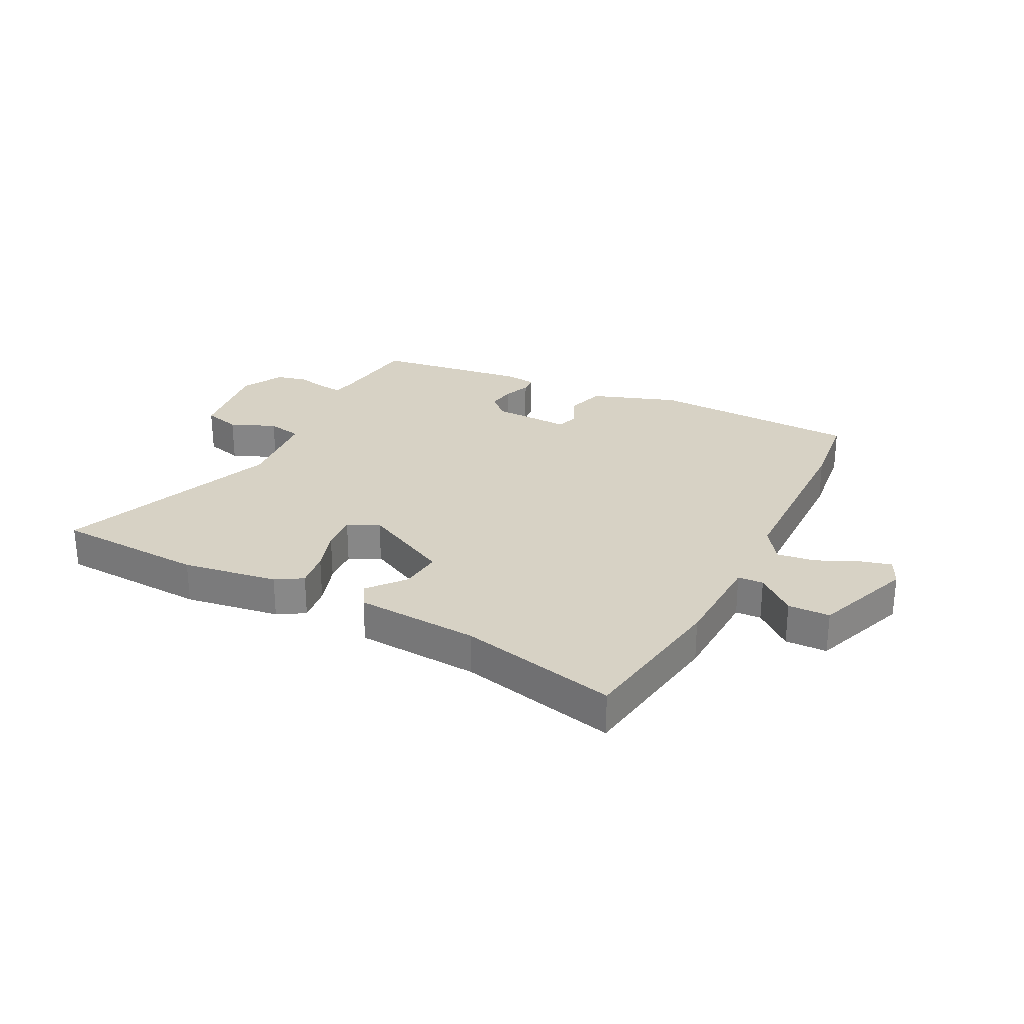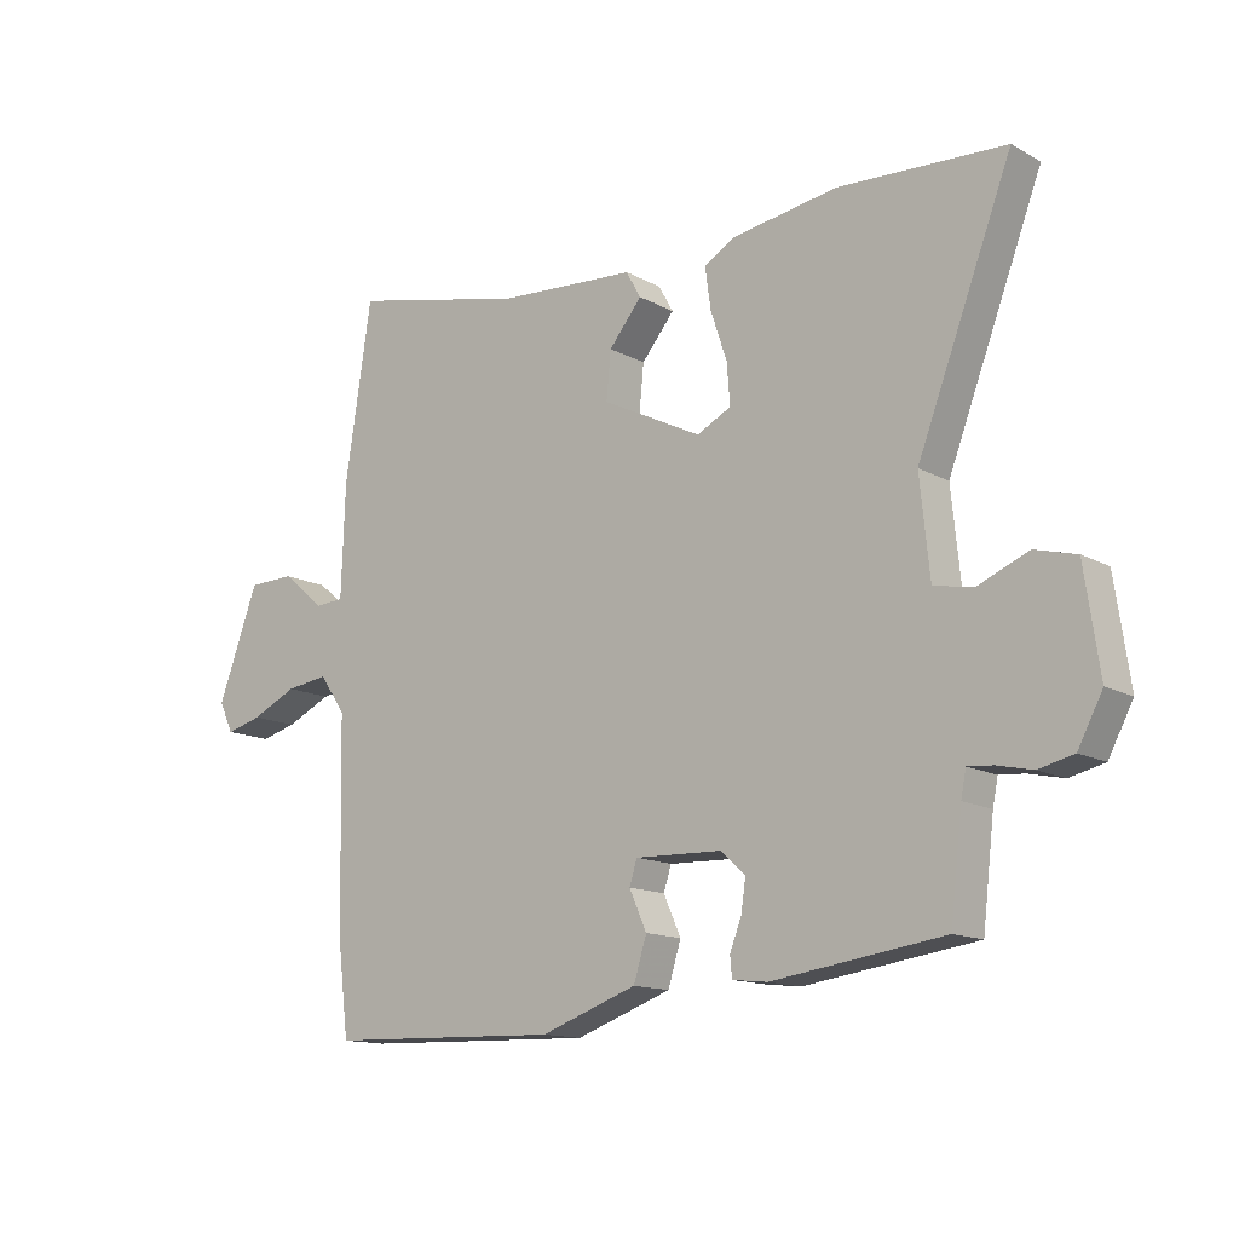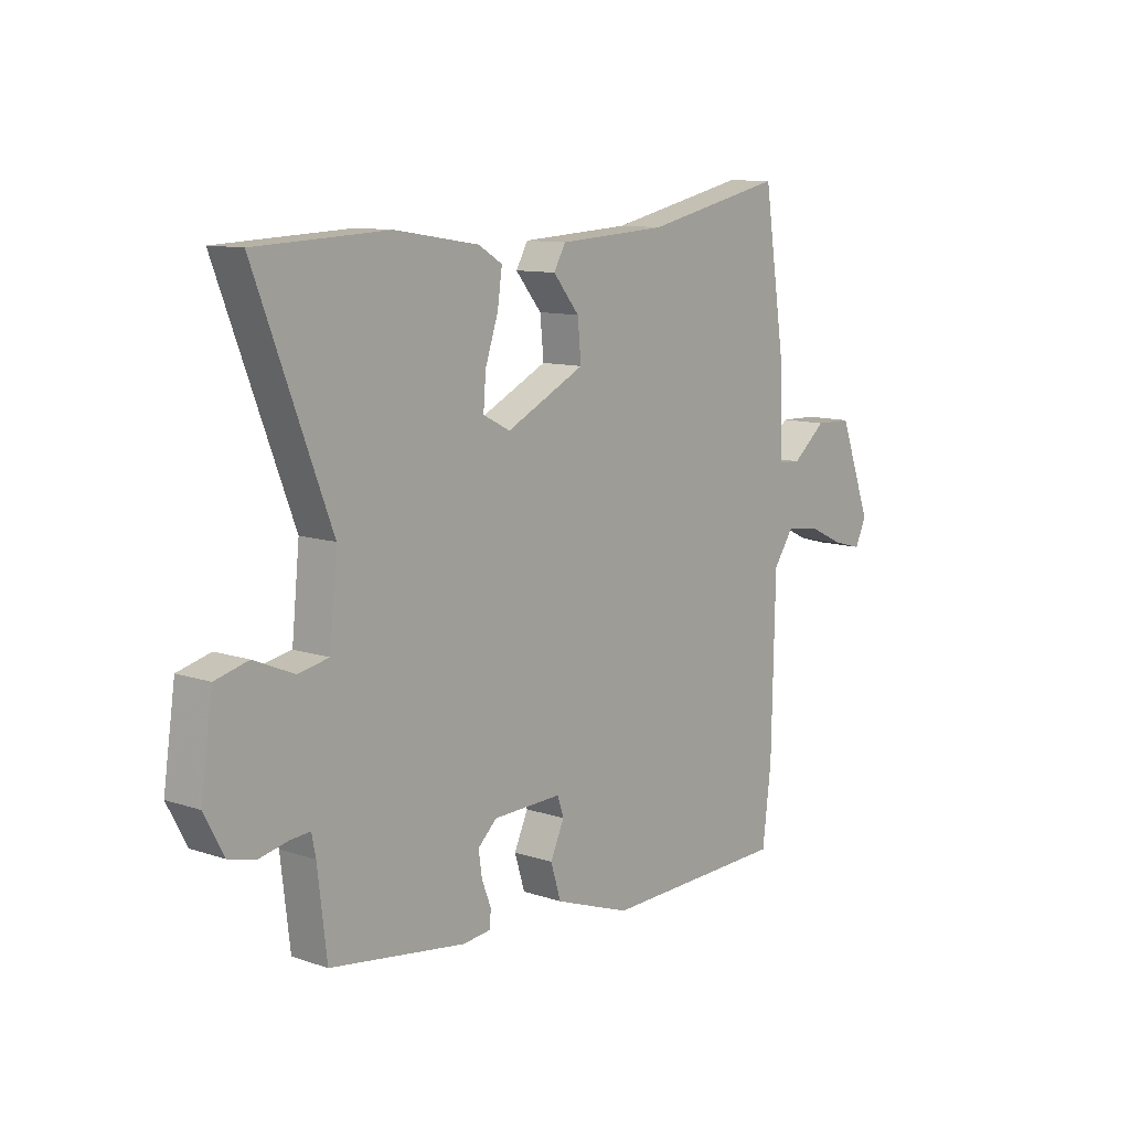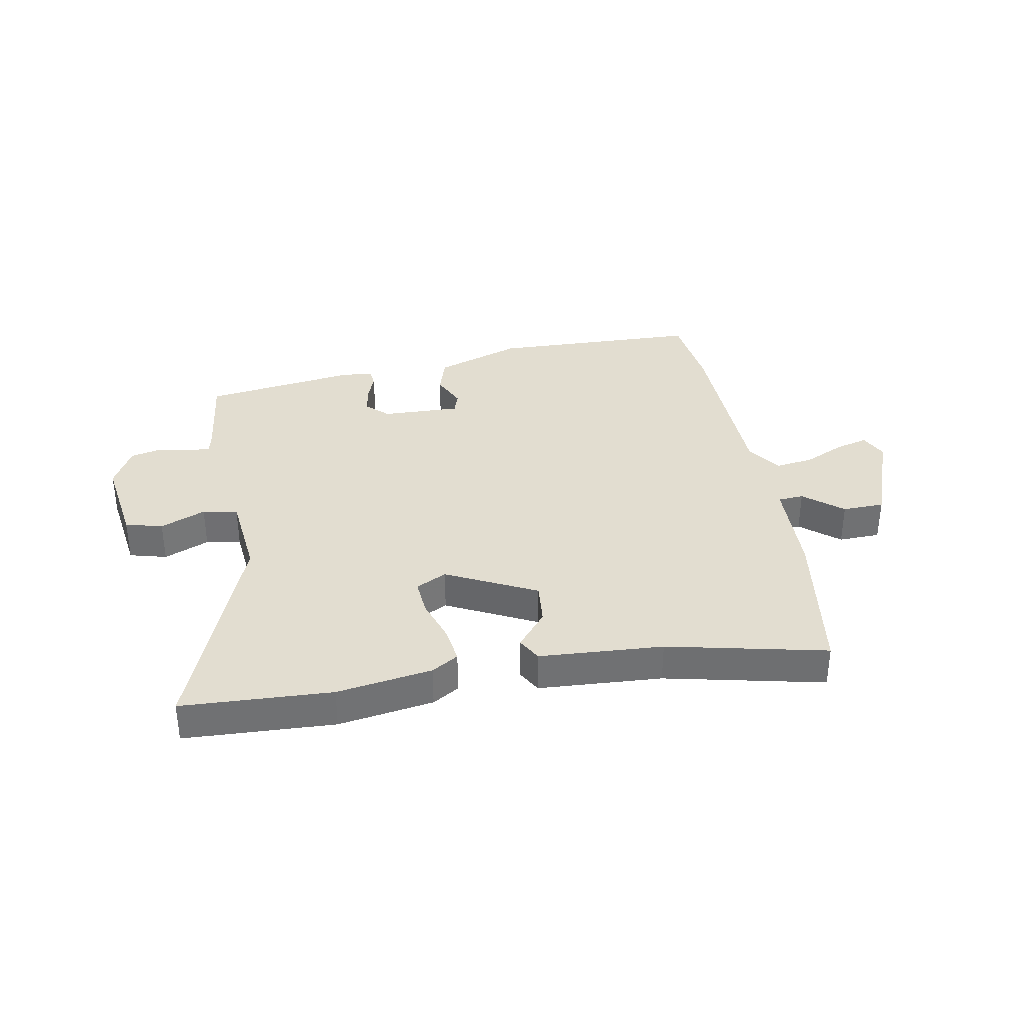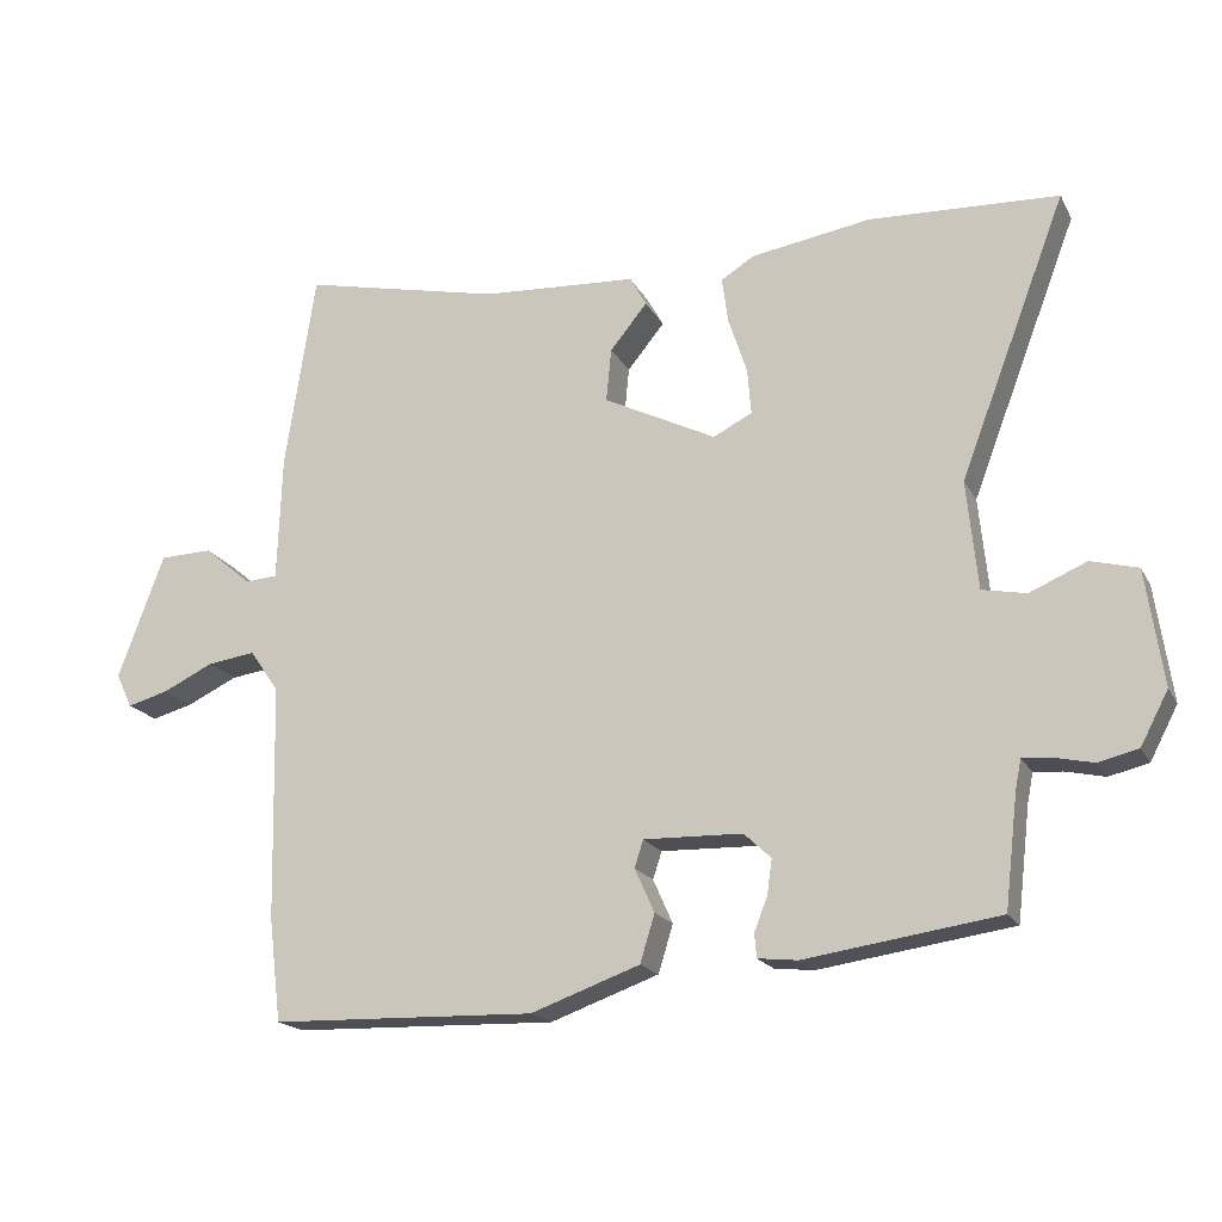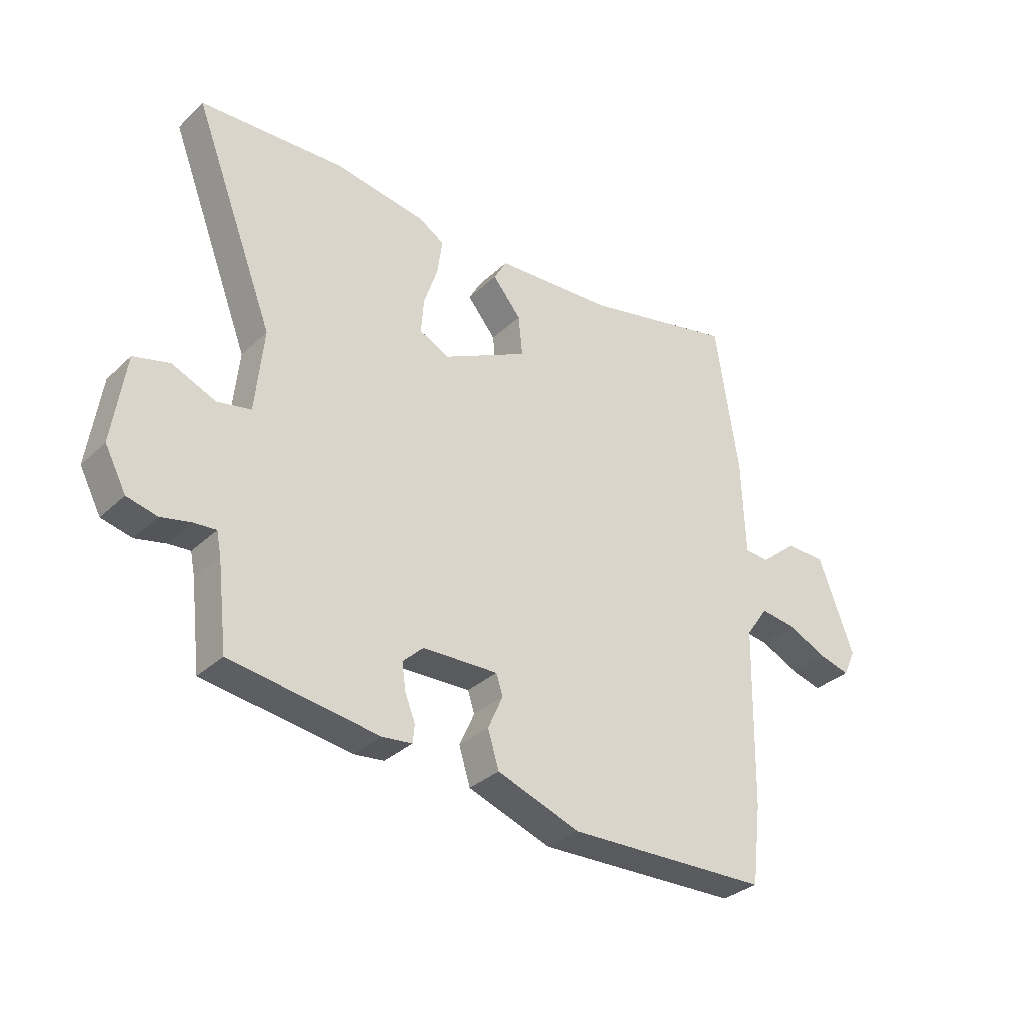
<metadata>
{"format":"obj","ext":"obj","renderer":"f3d","projection":"perspective","resolution":1024,"background":"white","views":[{"elev":27.5,"azim":27.2,"up":"+Y"},{"elev":-13.6,"azim":-140.5,"up":"+Z"},{"elev":10.6,"azim":-49.9,"up":"+Z"},{"elev":35.2,"azim":-10.4,"up":"+Y"},{"elev":-18.6,"azim":-159.3,"up":"+Z"},{"elev":-32.8,"azim":-38.2,"up":"+Z"}]}
</metadata>
<code>
v -0.487 0.07 -0.452
v -0.505 0.07 -0.299
v -0.513 0.07 -0.259
v -0.552 0.07 -0.262
v -0.606 0.07 -0.274
v -0.66 0.07 -0.261
v -0.698 0.07 -0.189
v -0.675 0.07 -0.031
v -0.611 0.07 -0.014
v -0.533 0.07 -0.047
v -0.473 0.07 -0.035
v -0.458 0.07 0.114
v -0.604 0.07 0.495
v -0.346 0.07 0.507
v -0.182 0.07 0.481
v -0.136 0.07 0.453
v -0.145 0.07 0.389
v -0.17 0.07 0.314
v -0.175 0.07 0.251
v -0.122 0.07 0.224
v 0.032 0.07 0.301
v 0.025 0.07 0.374
v -0.026 0.07 0.436
v -0.003 0.07 0.477
v 0.21 0.07 0.49
v 0.483 0.07 0.551
v 0.524 0.07 0.281
v 0.53 0.07 0.108
v 0.574 0.07 0.105
v 0.64 0.07 0.16
v 0.712 0.07 0.158
v 0.775 0.07 -0.012
v 0.753 0.07 -0.059
v 0.697 0.07 -0.044
v 0.627 0.07 -0.011
v 0.561 0.07 -0.002
v 0.521 0.07 -0.06
v 0.514 0.07 -0.382
v 0.497 0.07 -0.523
v 0.135 0.07 -0.534
v -0.014 0.07 -0.481
v -0.034 0.07 -0.416
v -0.007 0.07 -0.356
v -0.019 0.07 -0.319
v -0.154 0.07 -0.323
v -0.191 0.07 -0.358
v -0.184 0.07 -0.406
v -0.166 0.07 -0.452
v -0.169 0.07 -0.484
v -0.223 0.07 -0.49
v -0.487 0 -0.452
v -0.505 0 -0.299
v -0.513 0 -0.259
v -0.552 0 -0.262
v -0.606 0 -0.274
v -0.66 0 -0.261
v -0.698 0 -0.189
v -0.675 0 -0.031
v -0.611 0 -0.014
v -0.533 0 -0.047
v -0.473 0 -0.035
v -0.458 0 0.114
v -0.604 0 0.495
v -0.346 0 0.507
v -0.182 0 0.481
v -0.136 0 0.453
v -0.145 0 0.389
v -0.17 0 0.314
v -0.175 0 0.251
v -0.122 0 0.224
v 0.032 0 0.301
v 0.025 0 0.374
v -0.026 0 0.436
v -0.003 0 0.477
v 0.21 0 0.49
v 0.483 0 0.551
v 0.524 0 0.281
v 0.53 0 0.108
v 0.574 0 0.105
v 0.64 0 0.16
v 0.712 0 0.158
v 0.775 0 -0.012
v 0.753 0 -0.059
v 0.697 0 -0.044
v 0.627 0 -0.011
v 0.561 0 -0.002
v 0.521 0 -0.06
v 0.514 0 -0.382
v 0.497 0 -0.523
v 0.135 0 -0.534
v -0.014 0 -0.481
v -0.034 0 -0.416
v -0.007 0 -0.356
v -0.019 0 -0.319
v -0.154 0 -0.323
v -0.191 0 -0.358
v -0.184 0 -0.406
v -0.166 0 -0.452
v -0.169 0 -0.484
v -0.223 0 -0.49
f 50 1 2
f 49 50 2
f 48 49 2
f 47 48 2
f 46 47 2 3
f 45 46 3
f 44 45 3
f 41 42 43
f 40 41 43
f 39 40 43
f 38 39 43
f 37 38 43
f 36 37 43 44
f 33 34 35
f 32 33 35
f 31 32 35
f 30 31 35
f 29 30 35
f 28 29 35 36
f 25 26 27 28
f 25 28 36
f 24 25 36
f 23 24 36
f 22 23 36
f 21 22 36
f 36 44 3
f 21 36 3
f 20 21 3
f 16 17 18
f 15 16 18
f 14 15 18
f 13 14 18
f 12 13 18
f 11 12 18 19
f 8 9 10
f 7 8 10
f 6 7 10
f 5 6 10
f 4 5 10
f 4 10 11
f 11 19 20
f 4 11 20
f 3 4 20
f 52 51 100
f 52 100 99
f 52 99 98
f 52 98 97
f 53 52 97 96
f 53 96 95
f 53 95 94
f 93 92 91
f 93 91 90
f 93 90 89
f 93 89 88
f 93 88 87
f 94 93 87 86
f 85 84 83
f 85 83 82
f 85 82 81
f 85 81 80
f 85 80 79
f 86 85 79 78
f 78 77 76 75
f 86 78 75
f 86 75 74
f 86 74 73
f 86 73 72
f 86 72 71
f 53 94 86
f 53 86 71
f 53 71 70
f 68 67 66
f 68 66 65
f 68 65 64
f 68 64 63
f 68 63 62
f 69 68 62 61
f 60 59 58
f 60 58 57
f 60 57 56
f 60 56 55
f 60 55 54
f 61 60 54
f 70 69 61
f 70 61 54
f 70 54 53
f 1 51 52 2
f 2 52 53 3
f 3 53 54 4
f 4 54 55 5
f 5 55 56 6
f 6 56 57 7
f 7 57 58 8
f 8 58 59 9
f 9 59 60 10
f 10 60 61 11
f 11 61 62 12
f 12 62 63 13
f 13 63 64 14
f 14 64 65 15
f 15 65 66 16
f 16 66 67 17
f 17 67 68 18
f 18 68 69 19
f 19 69 70 20
f 20 70 71 21
f 21 71 72 22
f 22 72 73 23
f 23 73 74 24
f 24 74 75 25
f 25 75 76 26
f 26 76 77 27
f 27 77 78 28
f 28 78 79 29
f 29 79 80 30
f 30 80 81 31
f 31 81 82 32
f 32 82 83 33
f 33 83 84 34
f 34 84 85 35
f 35 85 86 36
f 36 86 87 37
f 37 87 88 38
f 38 88 89 39
f 39 89 90 40
f 40 90 91 41
f 41 91 92 42
f 42 92 93 43
f 43 93 94 44
f 44 94 95 45
f 45 95 96 46
f 46 96 97 47
f 47 97 98 48
f 48 98 99 49
f 49 99 100 50
f 50 100 51 1

</code>
